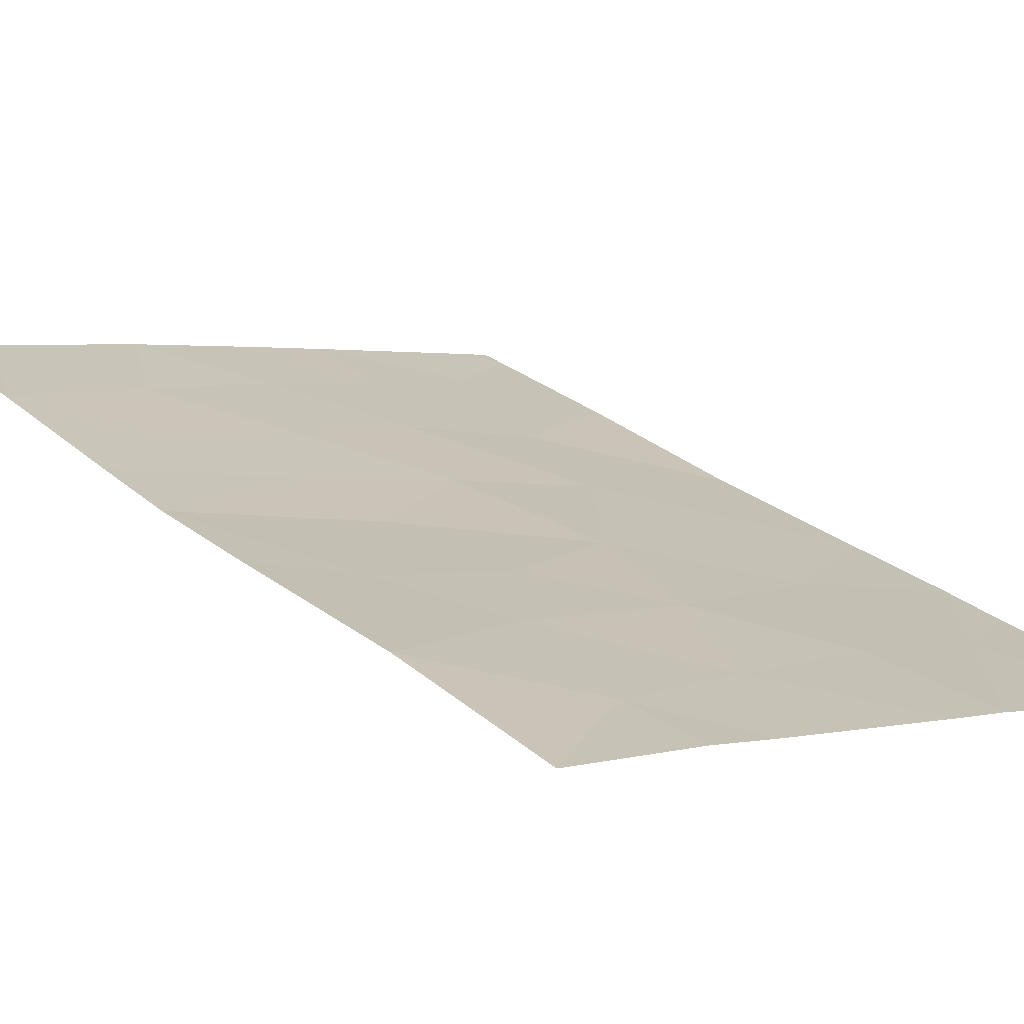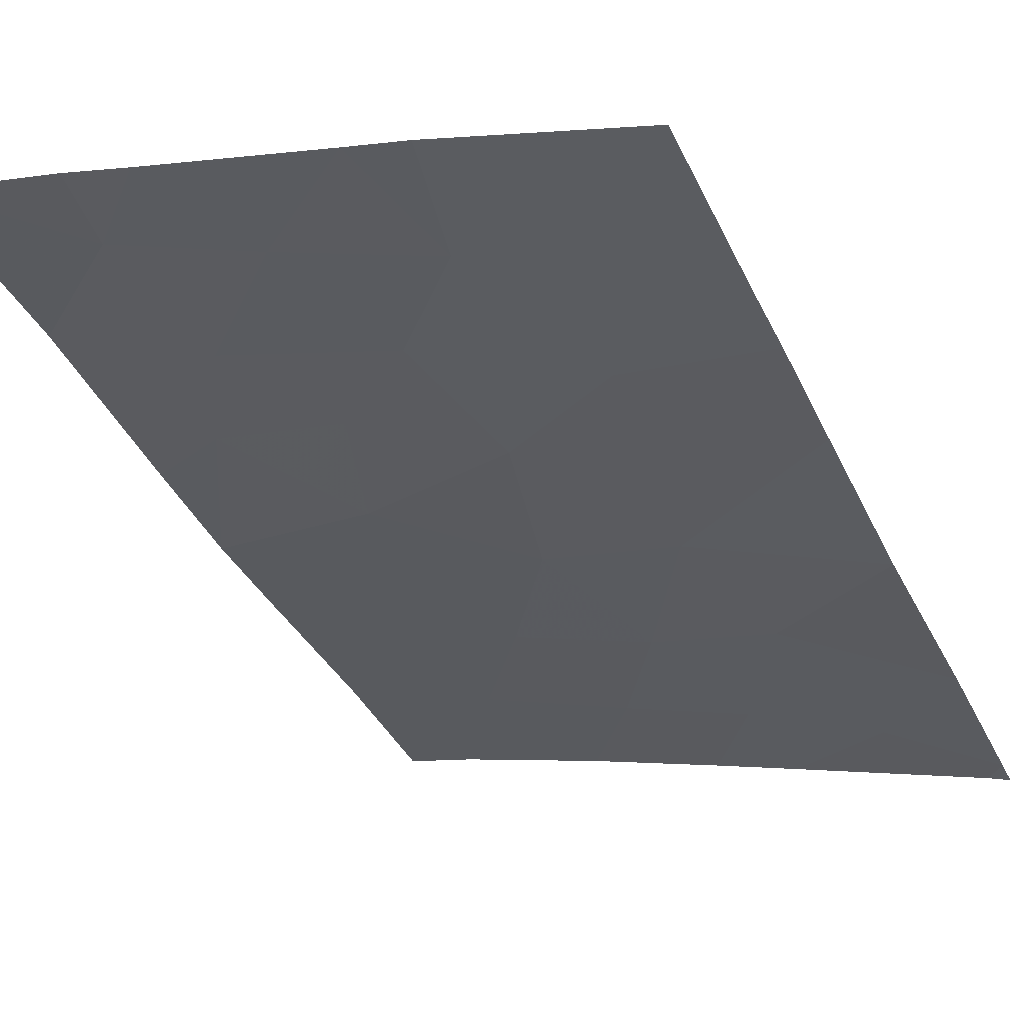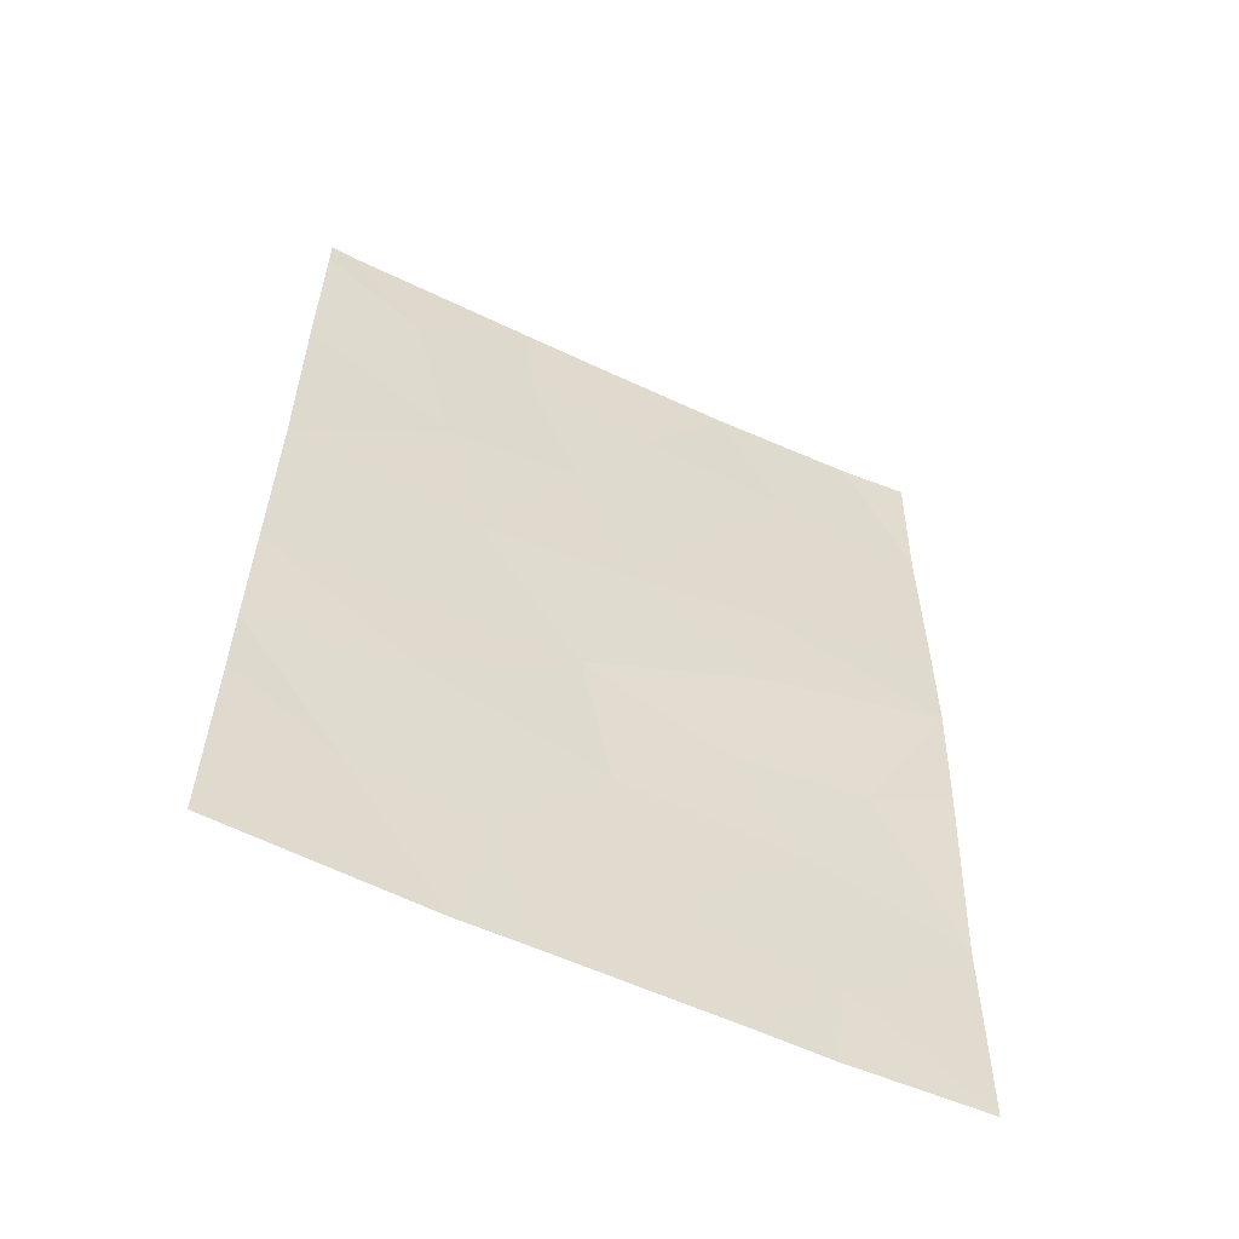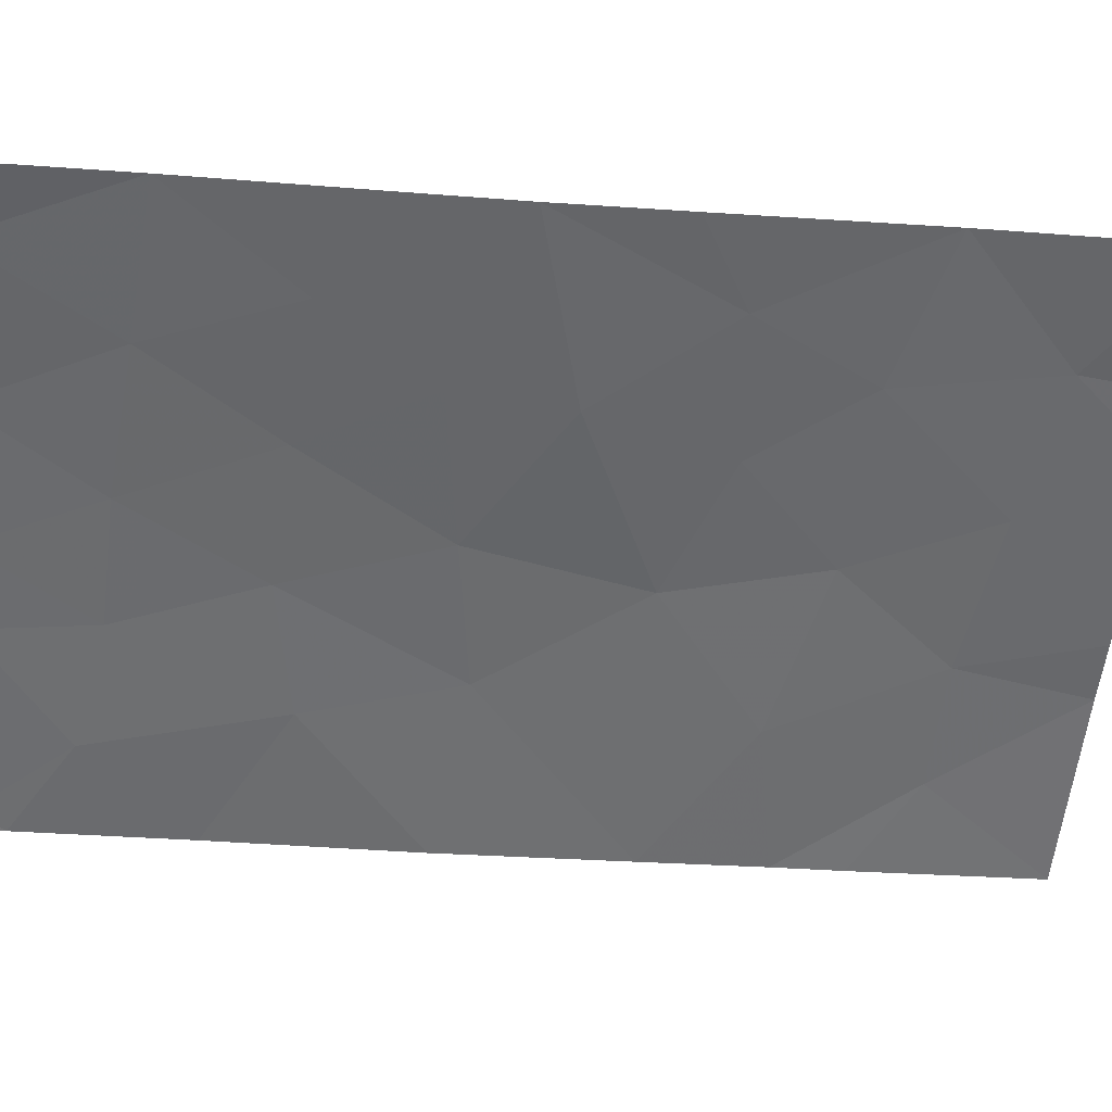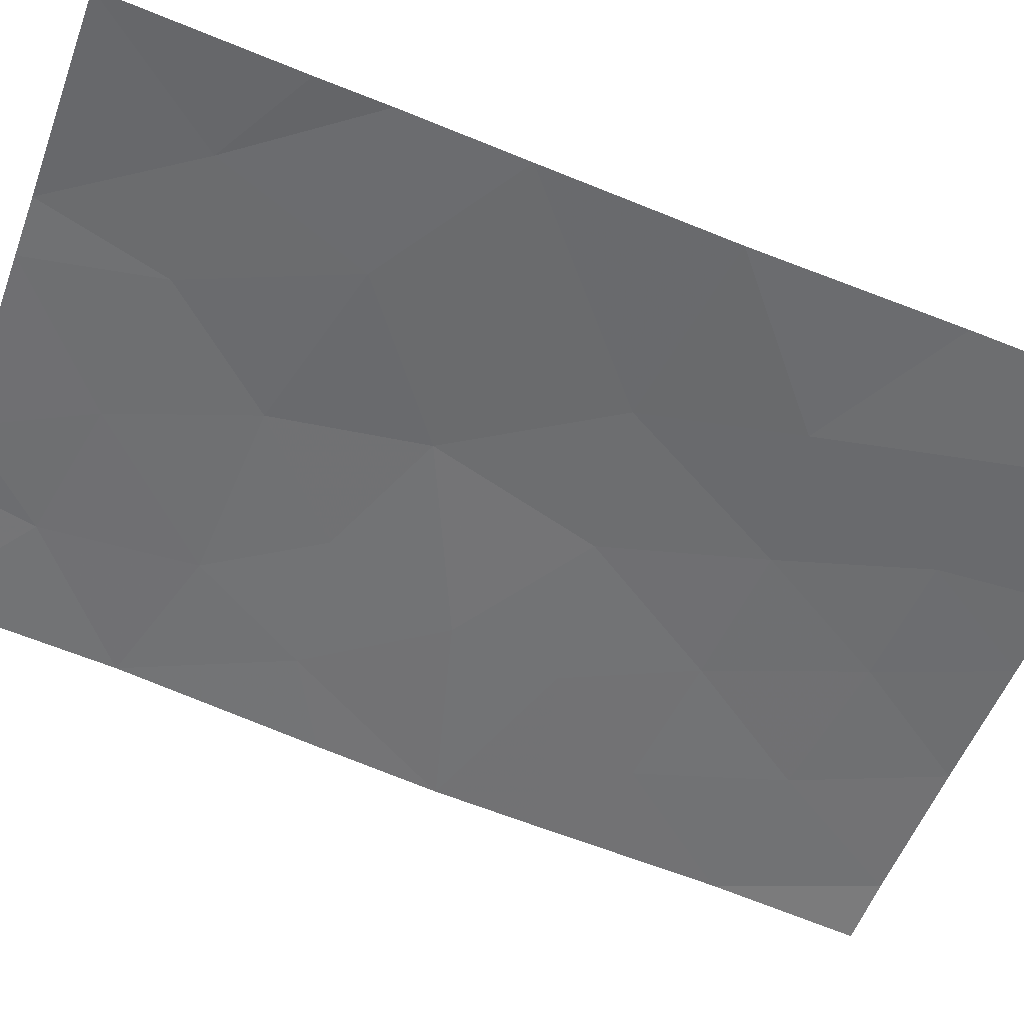
<metadata>
{"format":"obj","ext":"obj","renderer":"f3d","projection":"perspective","resolution":1024,"background":"white","views":[{"elev":26.5,"azim":143.8,"up":"+Y"},{"elev":-35.6,"azim":-156.6,"up":"+Y"},{"elev":-58.3,"azim":-10.8,"up":"+Z"},{"elev":-38.2,"azim":84.2,"up":"+Y"},{"elev":-69.0,"azim":-110.9,"up":"+Y"}]}
</metadata>
<code>
v -15.48 52.06 -48.34
v -14 52.3 -38
v -16.38 51.63 -38
v -16.64 51.55 -38.38
v -11.53 52.99 -41.24
v -16.74 51.71 -50
v -14.28 52.47 -50
v -13.93 52.51 -48.36
v -16.64 51.54 -38
v -8.619 53.65 -38
v -8.644 53.69 -39.84
v -9.461 53.48 -38
v -10.44 53.49 -50
v -8.752 53.88 -50
v -16.66 51.57 -40.46
v -16.71 51.66 -47.67
v -10.29 53.5 -48.92
v -11.27 53.26 -50
v -13.12 52.65 -45.09
v -14.83 52.17 -46.44
v -12.73 52.81 -46.93
v -16.7 51.65 -46.8
v -16.68 51.61 -45.29
v -8.674 53.74 -44.96
v -8.74 53.86 -47.52
v -11.46 53.09 -45.74
v -16.65 51.56 -42.98
v -12.62 52.72 -42.99
v -8.64 53.68 -42.18
v -8.642 53.69 -43.44
v -12.95 52.59 -38
v -11.29 53.04 -38
v -13.55 52.65 -50
v -12.04 53.02 -48.62
v -9.756 53.51 -45.58
v -14.85 52.07 -41.43
v -14.38 52.25 -43.26
v -10.48 53.24 -39.68
v -12.29 52.77 -39.49
v -9.844 53.39 -41.39
v -10.55 53.37 -47.02
v -15.42 51.89 -39.12
v -13.23 52.54 -41.13
v -13.84 52.35 -39.42
v -10.78 53.16 -42.71
v -10.92 53.14 -44.07
f 4 42 3
f 6 7 1
f 7 33 8
f 3 9 4
f 11 10 12
f 25 17 14
f 15 36 42
f 1 16 6
f 18 13 17
f 19 20 21
f 18 17 34
f 23 22 20
f 26 35 46
f 45 30 29
f 12 32 38
f 32 39 38
f 11 38 40
f 1 22 16
f 19 23 20
f 23 19 37
f 35 26 41
f 24 30 35
f 27 23 37
f 27 37 36
f 15 27 36
f 33 18 34
f 8 33 34
f 37 19 28
f 45 29 40
f 20 22 1
f 26 19 21
f 25 41 17
f 17 13 14
f 41 21 34
f 41 25 35
f 19 46 28
f 46 19 26
f 39 32 31
f 44 31 2
f 39 5 38
f 29 11 40
f 40 38 5
f 38 11 12
f 25 24 35
f 41 26 21
f 40 5 45
f 31 44 39
f 34 21 8
f 30 46 35
f 5 28 45
f 28 5 43
f 17 41 34
f 42 2 3
f 2 42 44
f 15 42 4
f 43 5 39
f 1 7 8
f 43 44 36
f 44 43 39
f 44 42 36
f 8 21 20
f 1 8 20
f 45 28 46
f 46 30 45
f 37 28 43
f 37 43 36

</code>
